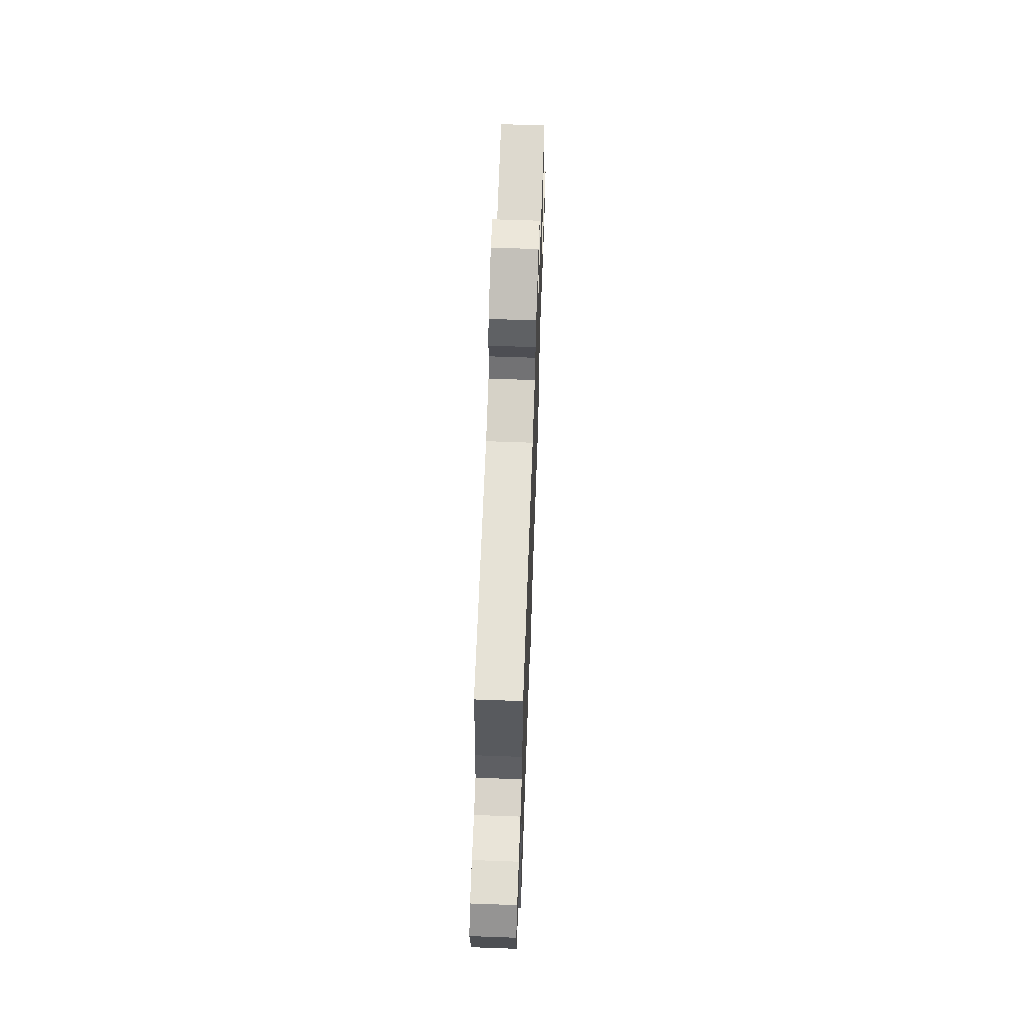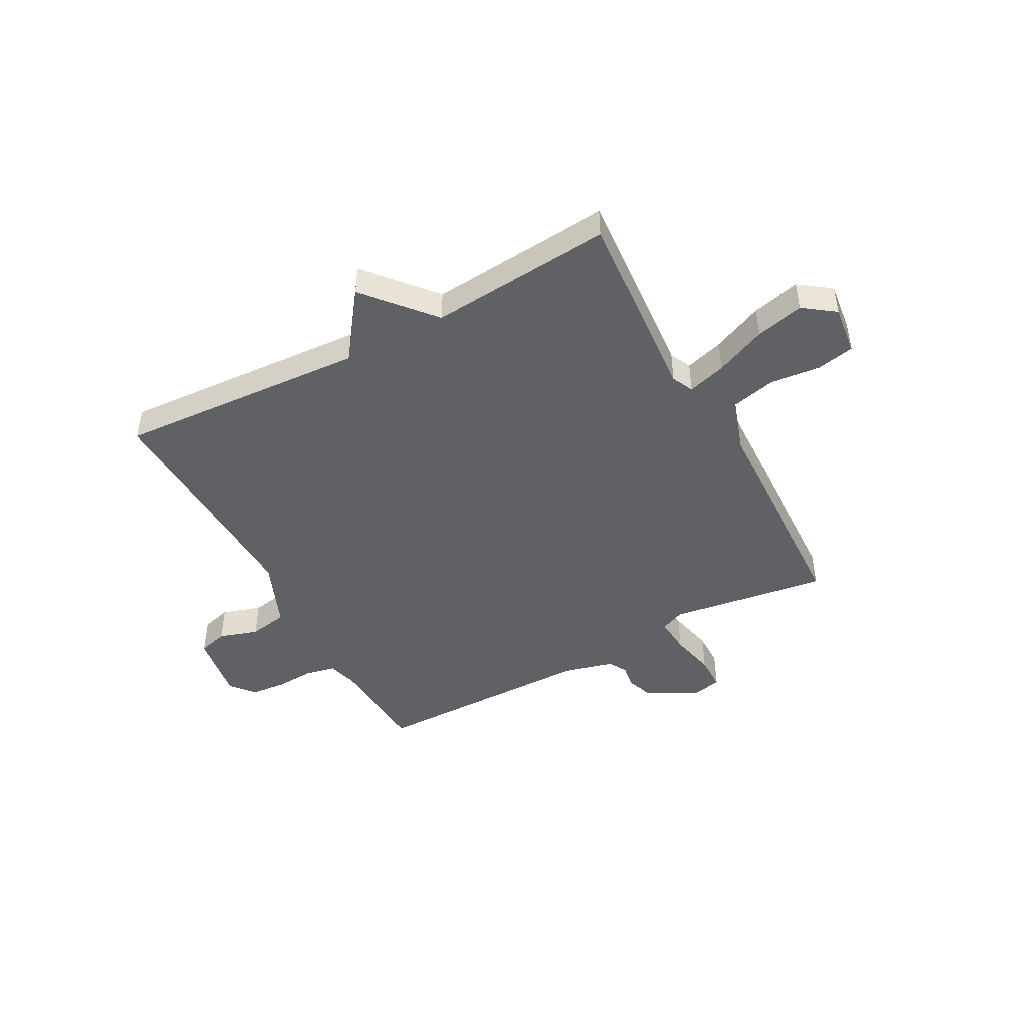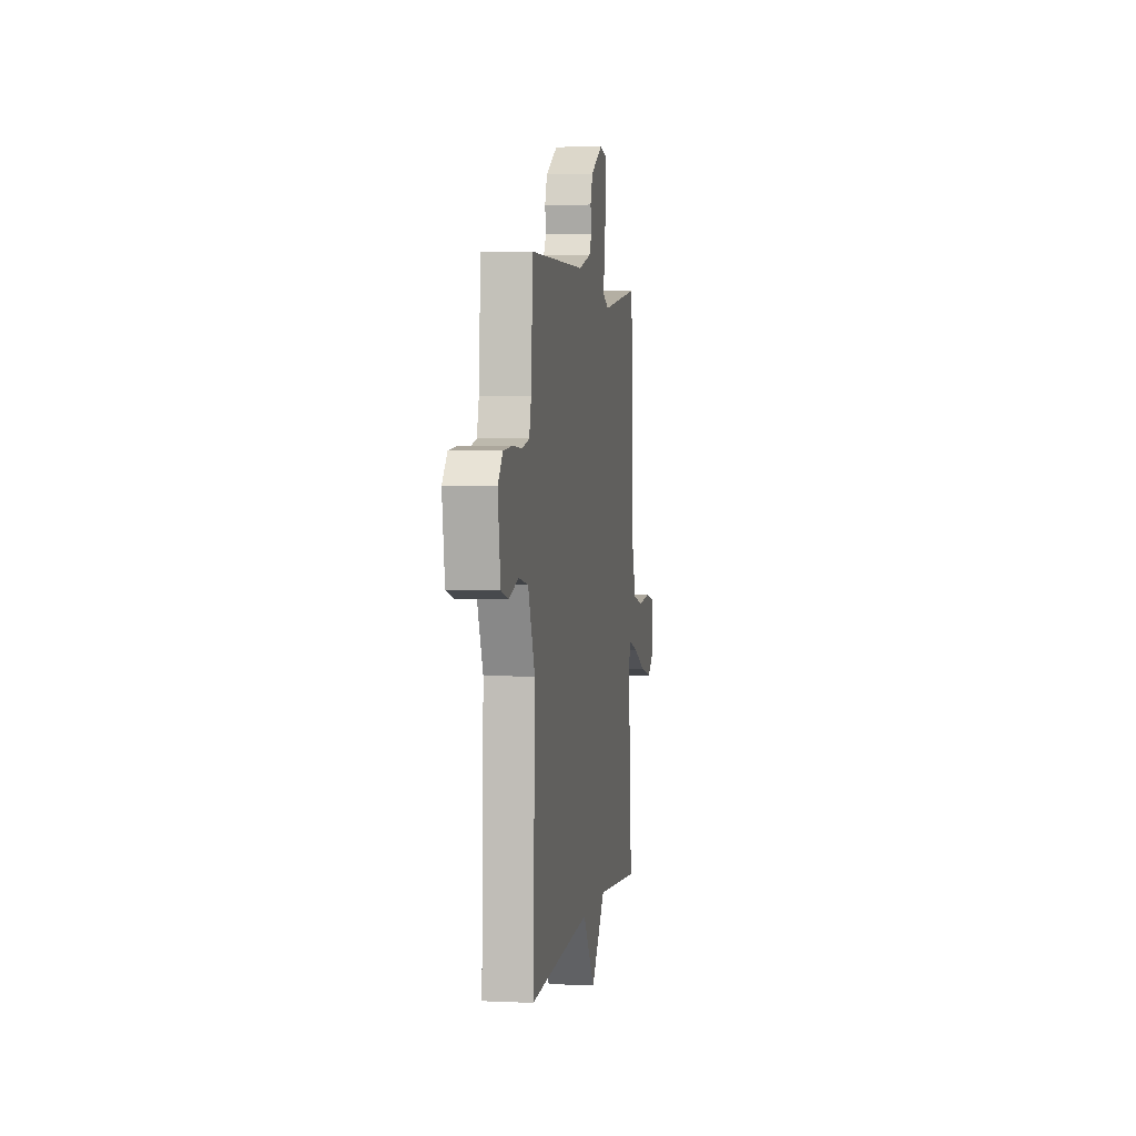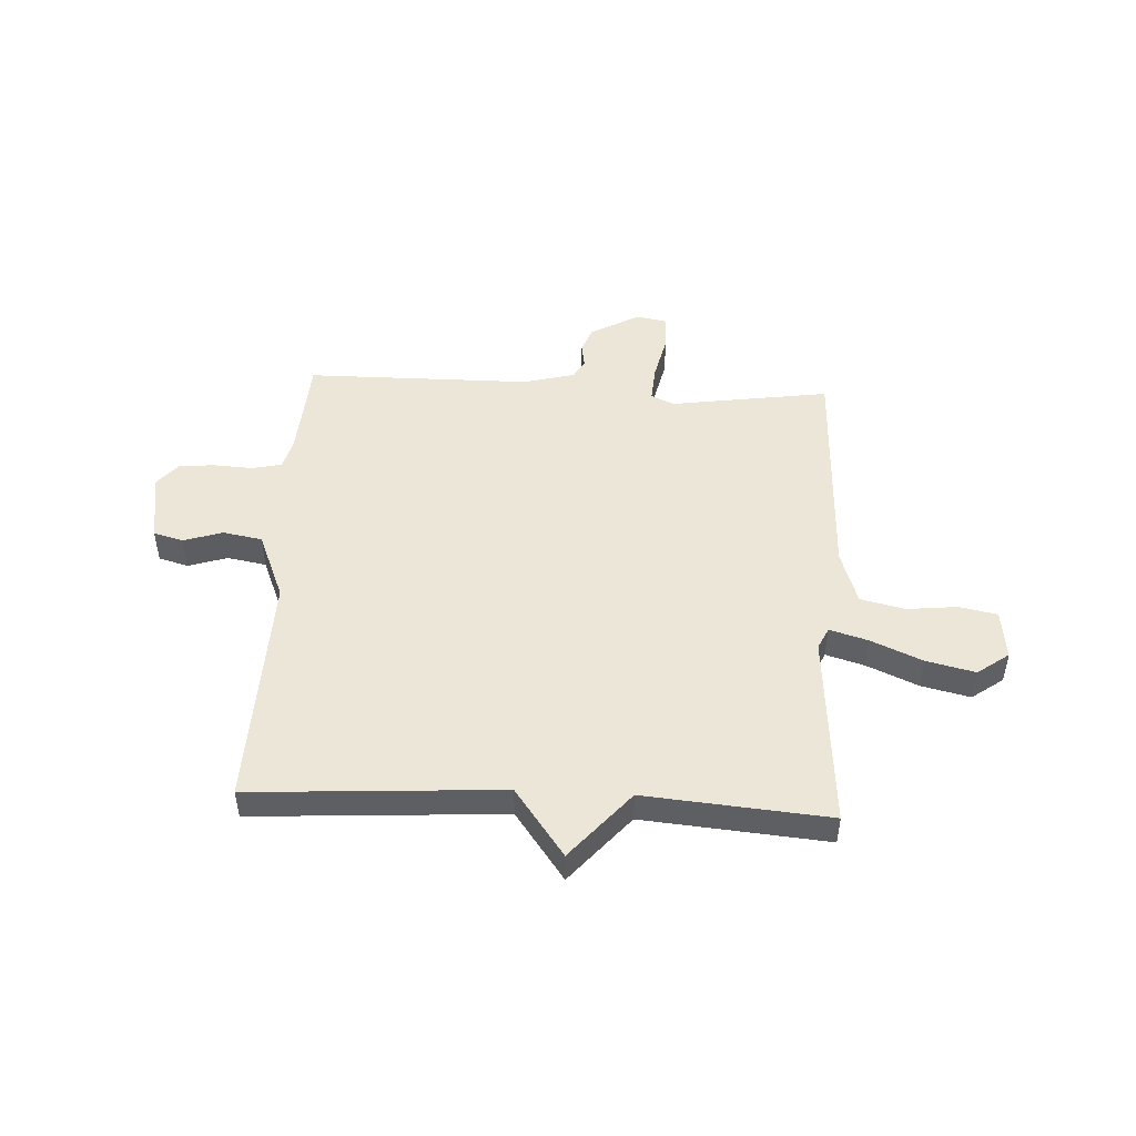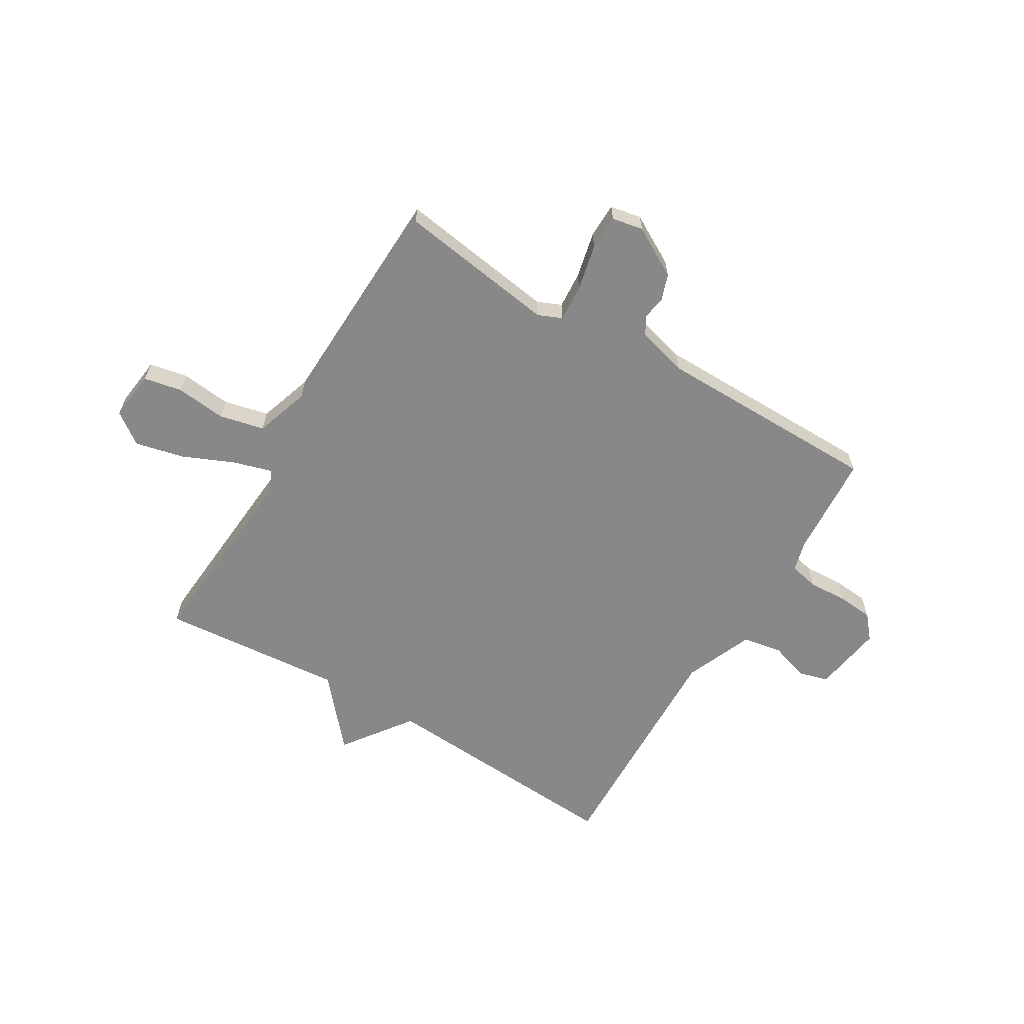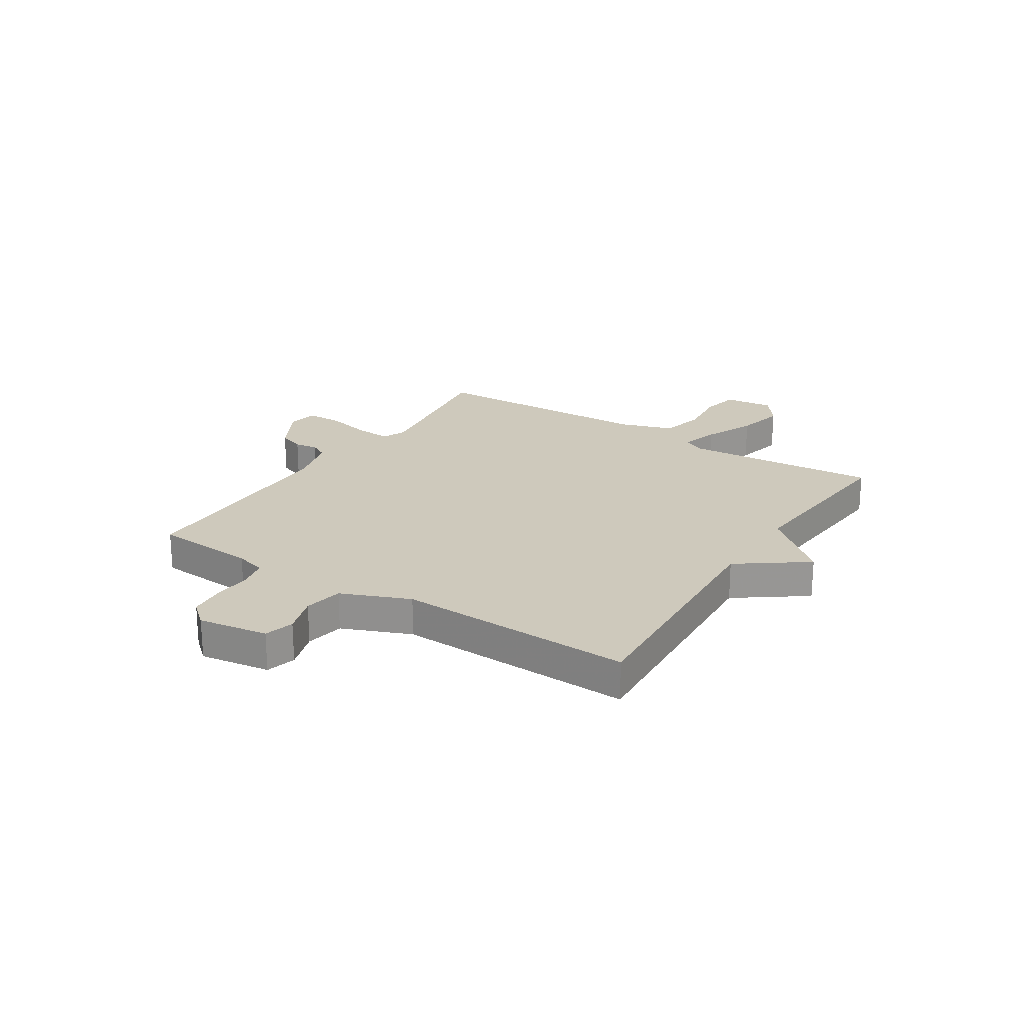
<metadata>
{"format":"obj","ext":"obj","renderer":"f3d","projection":"perspective","resolution":1024,"background":"white","views":[{"elev":63.4,"azim":92.1,"up":"+Z"},{"elev":-46.0,"azim":-151.6,"up":"+Y"},{"elev":3.2,"azim":98.9,"up":"+Z"},{"elev":48.6,"azim":-177.0,"up":"+Y"},{"elev":-62.7,"azim":-30.9,"up":"+Y"},{"elev":22.5,"azim":122.8,"up":"+Y"}]}
</metadata>
<code>
v -0.5 0.07 -0.5
v -0.472 0.07 -0.138
v -0.491 0.07 -0.098
v -0.562 0.07 -0.119
v -0.656 0.07 -0.16
v -0.746 0.07 -0.181
v -0.804 0.07 -0.139
v -0.793 0.07 -0.047
v -0.723 0.07 -0.033
v -0.63 0.07 -0.043
v -0.548 0.07 -0.024
v -0.515 0.07 0.076
v -0.5 0.07 0.5
v -0.208 0.07 0.457
v -0.164 0.07 0.476
v -0.169 0.07 0.544
v -0.188 0.07 0.628
v -0.187 0.07 0.693
v -0.13 0.07 0.704
v -0.039 0.07 0.653
v -0.022 0.07 0.605
v -0.029 0.07 0.562
v -0.01 0.07 0.528
v 0.084 0.07 0.503
v 0.5 0.07 0.5
v 0.513 0.07 0.31
v 0.528 0.07 0.254
v 0.583 0.07 0.242
v 0.655 0.07 0.246
v 0.72 0.07 0.24
v 0.757 0.07 0.197
v 0.737 0.07 0.068
v 0.682 0.07 0.053
v 0.61 0.07 0.076
v 0.538 0.07 0.063
v 0.486 0.07 -0.063
v 0.5 0.07 -0.5
v 0.039 0.07 -0.471
v -0.053 0.07 -0.597
v -0.161 0.07 -0.471
v -0.5 0 -0.5
v -0.472 0 -0.138
v -0.491 0 -0.098
v -0.562 0 -0.119
v -0.656 0 -0.16
v -0.746 0 -0.181
v -0.804 0 -0.139
v -0.793 0 -0.047
v -0.723 0 -0.033
v -0.63 0 -0.043
v -0.548 0 -0.024
v -0.515 0 0.076
v -0.5 0 0.5
v -0.208 0 0.457
v -0.164 0 0.476
v -0.169 0 0.544
v -0.188 0 0.628
v -0.187 0 0.693
v -0.13 0 0.704
v -0.039 0 0.653
v -0.022 0 0.605
v -0.029 0 0.562
v -0.01 0 0.528
v 0.084 0 0.503
v 0.5 0 0.5
v 0.513 0 0.31
v 0.528 0 0.254
v 0.583 0 0.242
v 0.655 0 0.246
v 0.72 0 0.24
v 0.757 0 0.197
v 0.737 0 0.068
v 0.682 0 0.053
v 0.61 0 0.076
v 0.538 0 0.063
v 0.486 0 -0.063
v 0.5 0 -0.5
v 0.039 0 -0.471
v -0.053 0 -0.597
v -0.161 0 -0.471
f 38 39 40
f 36 37 38
f 35 36 38 40
f 32 33 34
f 31 32 34
f 30 31 34
f 29 30 34
f 28 29 34
f 27 28 34 35
f 40 1 2
f 35 40 2
f 27 35 2
f 26 27 2
f 20 21 22
f 19 20 22
f 18 19 22
f 17 18 22
f 16 17 22
f 15 16 22 23
f 14 15 23 24
f 12 13 14
f 24 25 26
f 14 24 26
f 12 14 26
f 11 12 26
f 8 9 10
f 7 8 10
f 6 7 10
f 5 6 10
f 4 5 10
f 26 2 3
f 11 26 3 4
f 4 10 11
f 80 79 78
f 78 77 76
f 80 78 76 75
f 74 73 72
f 74 72 71
f 74 71 70
f 74 70 69
f 74 69 68
f 75 74 68 67
f 42 41 80
f 42 80 75
f 42 75 67
f 42 67 66
f 62 61 60
f 62 60 59
f 62 59 58
f 62 58 57
f 62 57 56
f 63 62 56 55
f 64 63 55 54
f 54 53 52
f 66 65 64
f 66 64 54
f 66 54 52
f 66 52 51
f 50 49 48
f 50 48 47
f 50 47 46
f 50 46 45
f 50 45 44
f 43 42 66
f 44 43 66 51
f 51 50 44
f 1 41 42 2
f 2 42 43 3
f 3 43 44 4
f 4 44 45 5
f 5 45 46 6
f 6 46 47 7
f 7 47 48 8
f 8 48 49 9
f 9 49 50 10
f 10 50 51 11
f 11 51 52 12
f 12 52 53 13
f 13 53 54 14
f 14 54 55 15
f 15 55 56 16
f 16 56 57 17
f 17 57 58 18
f 18 58 59 19
f 19 59 60 20
f 20 60 61 21
f 21 61 62 22
f 22 62 63 23
f 23 63 64 24
f 24 64 65 25
f 25 65 66 26
f 26 66 67 27
f 27 67 68 28
f 28 68 69 29
f 29 69 70 30
f 30 70 71 31
f 31 71 72 32
f 32 72 73 33
f 33 73 74 34
f 34 74 75 35
f 35 75 76 36
f 36 76 77 37
f 37 77 78 38
f 38 78 79 39
f 39 79 80 40
f 40 80 41 1

</code>
